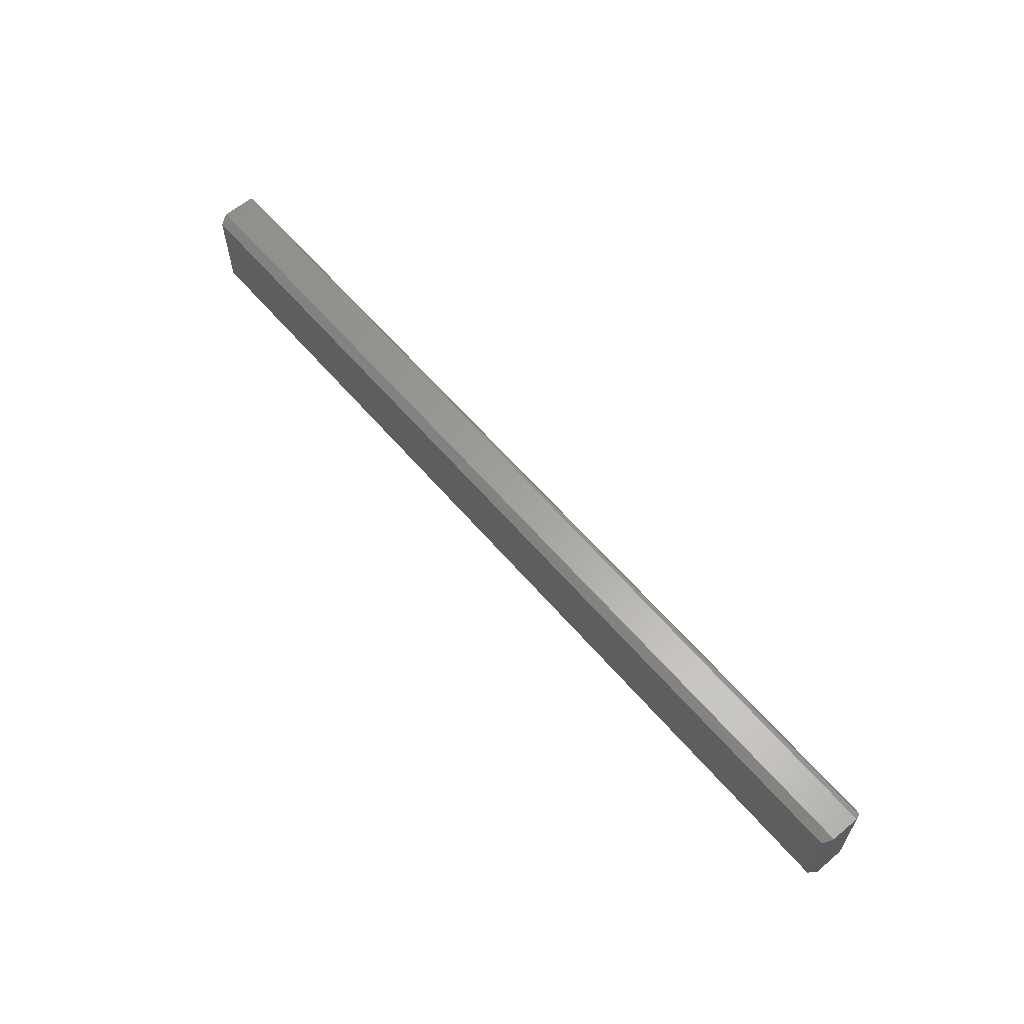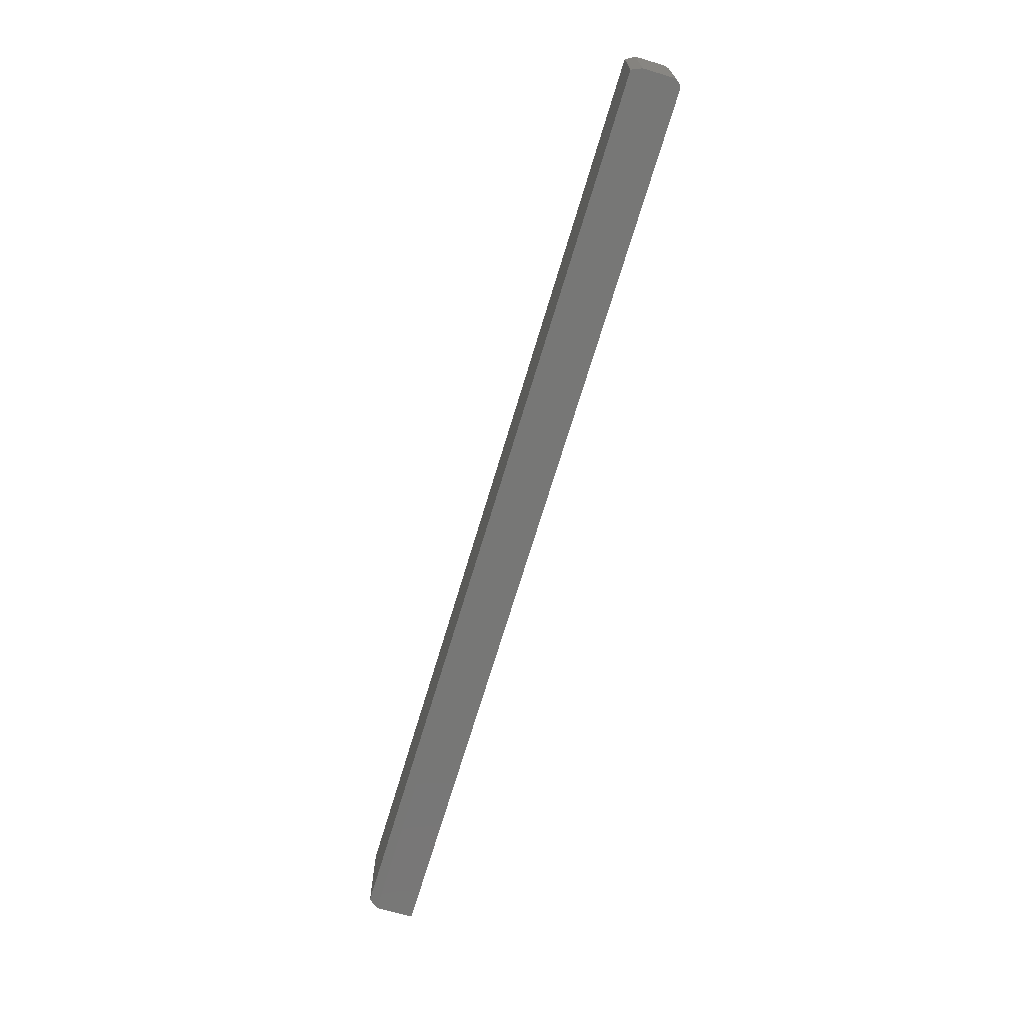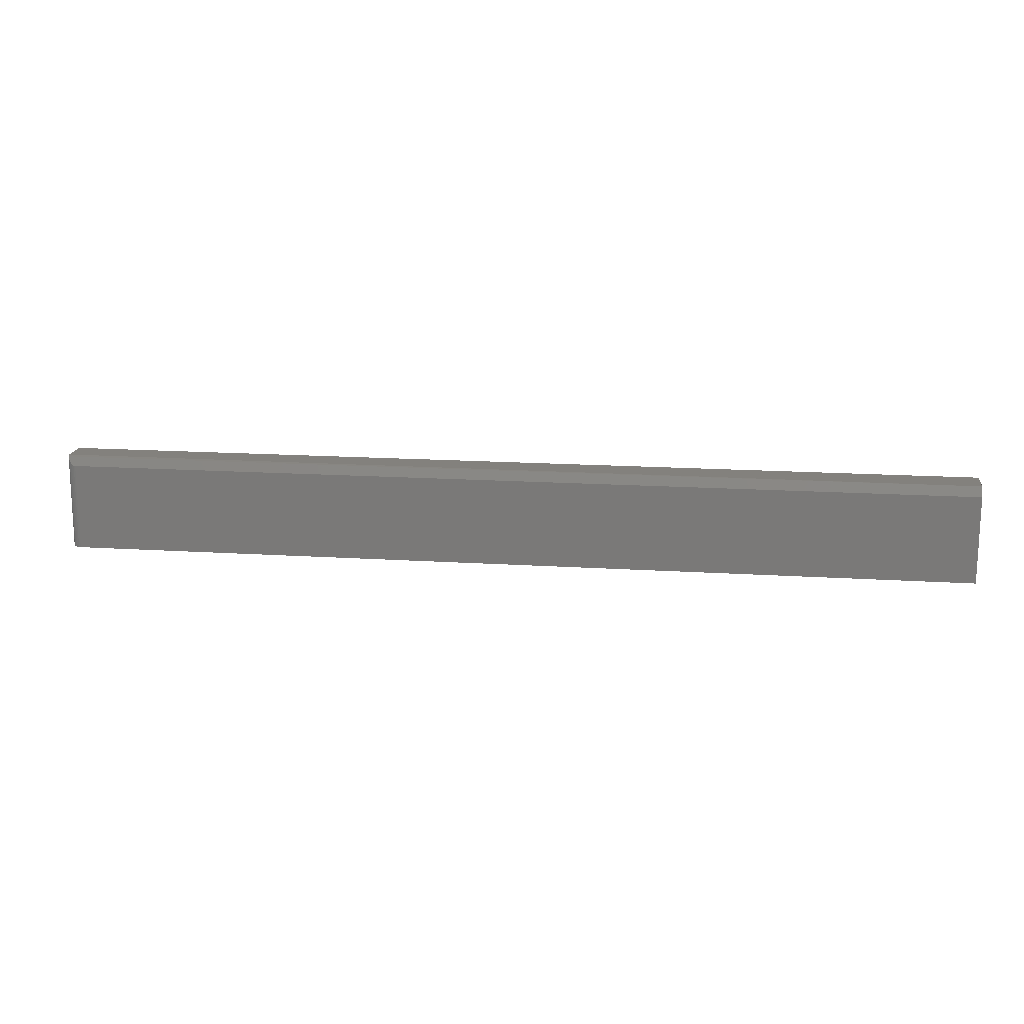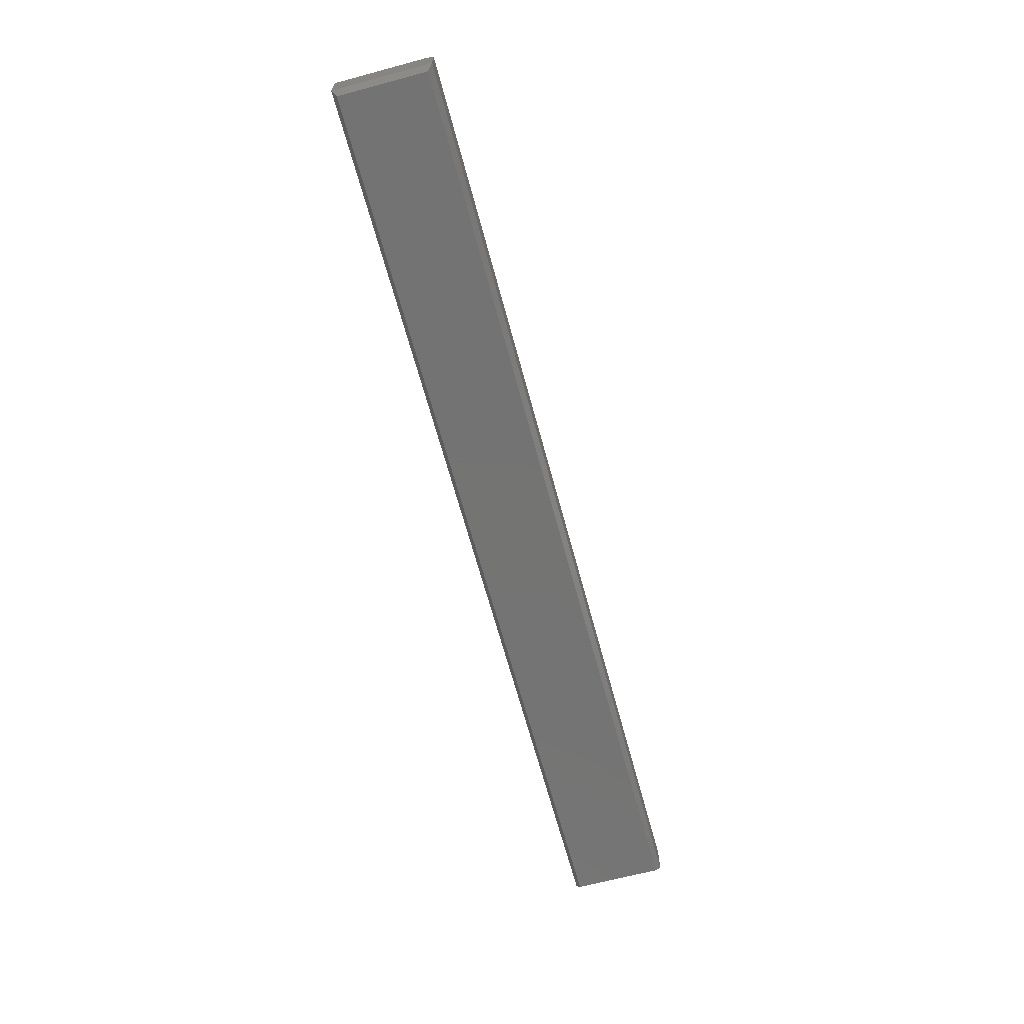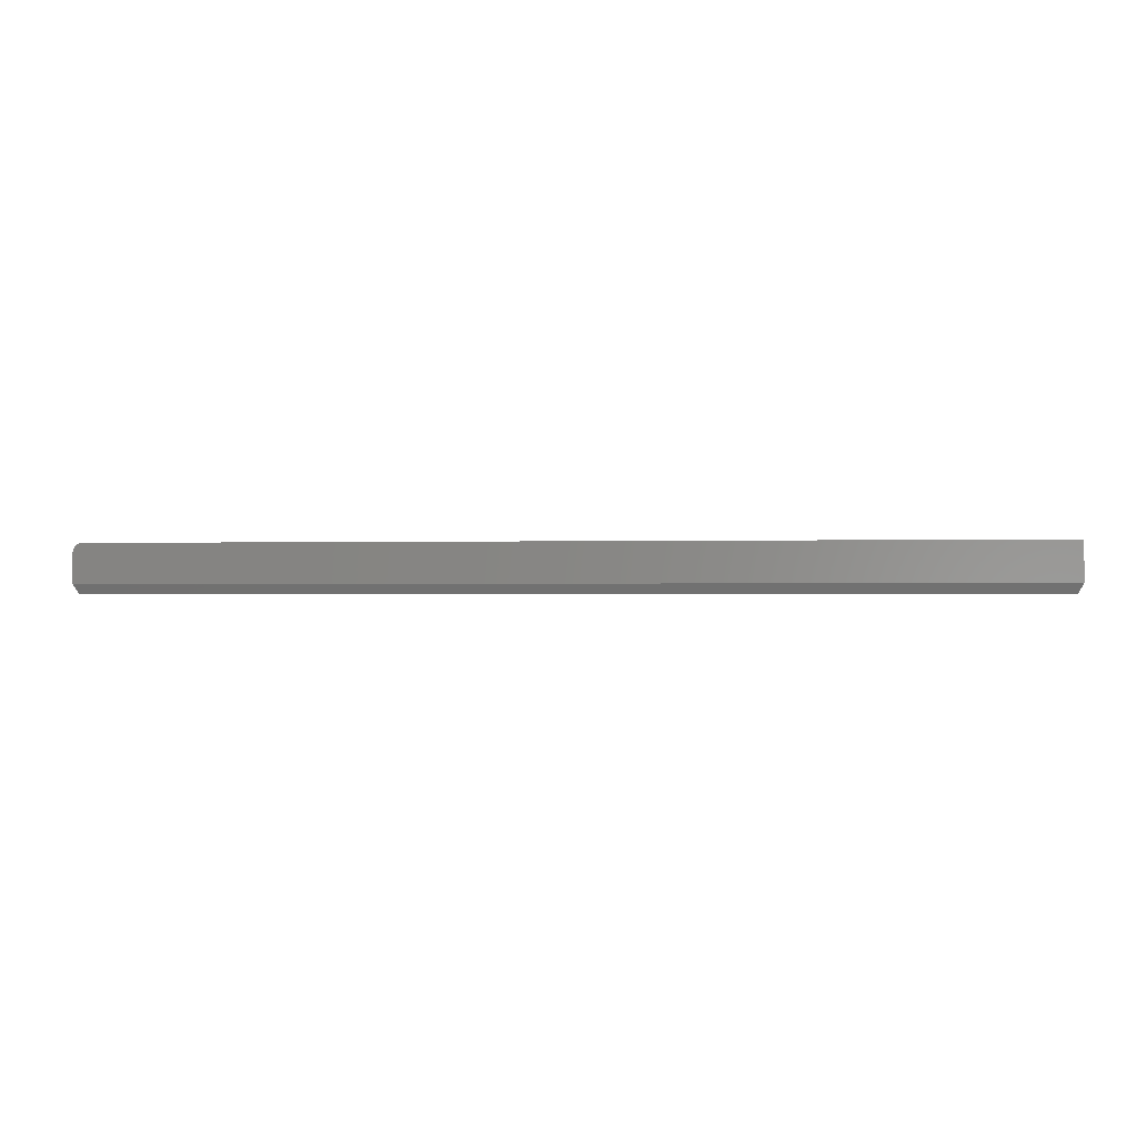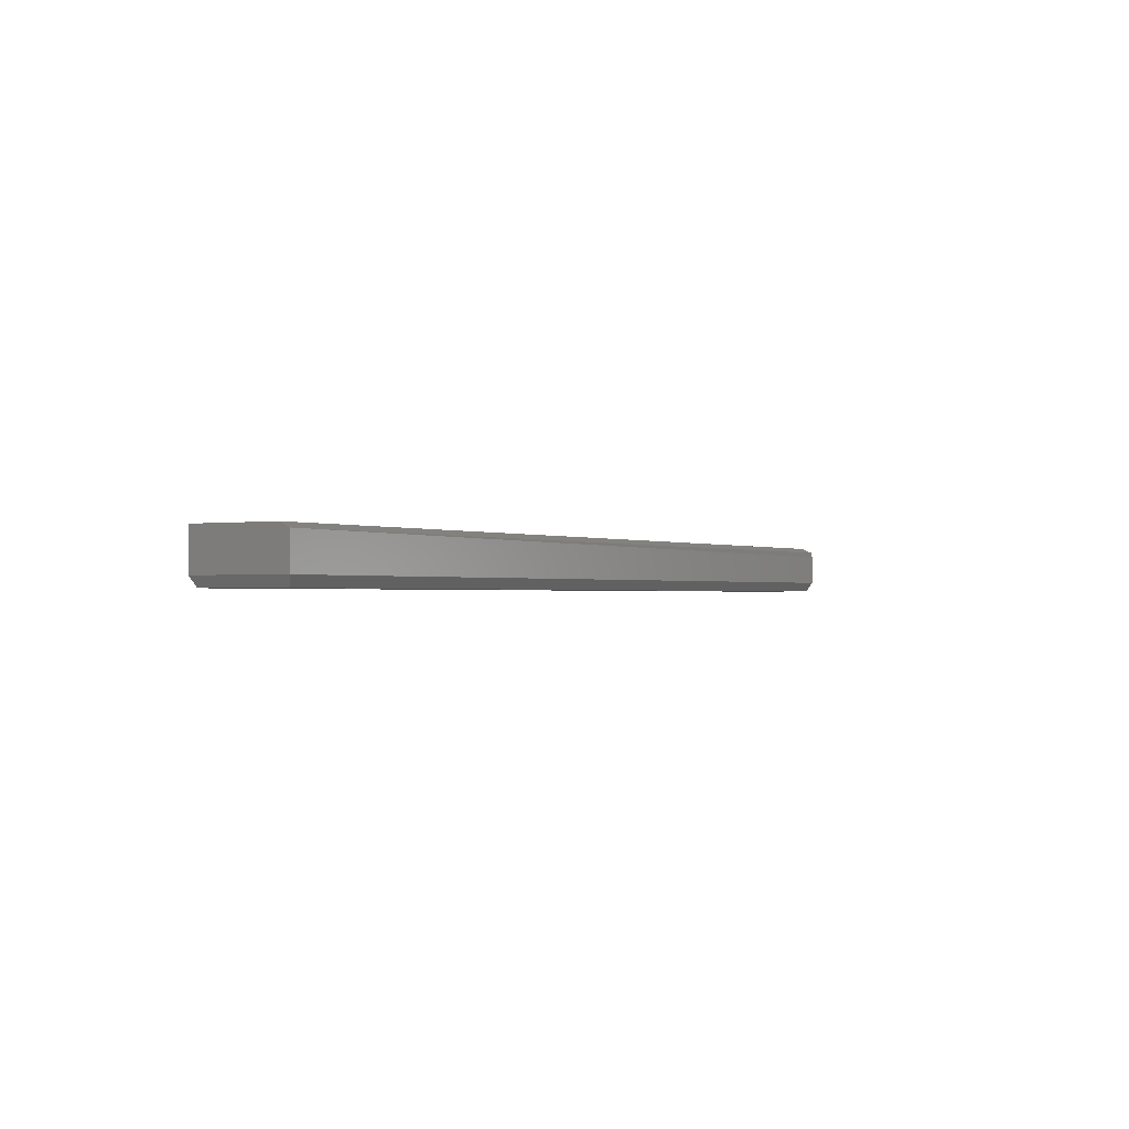
<metadata>
{"format":"stl","ext":"stl","renderer":"f3d","projection":"perspective","resolution":1024,"background":"white","views":[{"elev":61.5,"azim":-130.5,"up":"+Y"},{"elev":-69.5,"azim":-106.6,"up":"+Y"},{"elev":15.8,"azim":7.7,"up":"+Y"},{"elev":-65.9,"azim":105.1,"up":"+Z"},{"elev":-0.9,"azim":7.1,"up":"+Z"},{"elev":-1.0,"azim":121.1,"up":"+Z"}]}
</metadata>
<code>
# stl→obj: 29 verts, 54 faces
v -0.7392 0.06565 0.07737
v -0.7368 0.06453 0.07793
v -0.7344 0.06414 0.07812
v -0.7403 0.06649 0.07695
v -0.7414 0.06743 0.07648
v 0.75 0.07977 0.07031
v -0.75 0.07977 0.0625
v -0.7476 0.07862 0.07089
v -0.7449 0.07231 0.07404
v -0.7428 0.0691 0.07565
v 0.75 0.06414 0.07812
v -0.75 0.07977 0.01562
v -0.75 -0.07812 0.0625
v -0.75 -0.07812 0.01562
v -0.7344 -0.07812 0.07812
v 0.75 -0.07812 0.07812
v 0.75 -0.07812 0.01562
v -0.7374 -0.07812 0.07782
v -0.7404 -0.07812 0.07694
v -0.7497 -0.07812 0.06555
v -0.7431 -0.07812 0.07549
v -0.7454 -0.07812 0.07355
v -0.7474 -0.07812 0.07118
v -0.7488 -0.07812 0.06848
v 0.75 0.07977 0.01562
v -0.7422 -0.07031 0
v -0.7422 0.07196 0
v 0.7422 -0.07031 0
v 0.7422 0.07196 0
f 1 2 3
f 4 1 5
f 6 7 8
f 6 8 9
f 6 9 10
f 6 10 5
f 6 5 1
f 6 1 3
f 6 3 11
f 7 12 13
f 13 12 14
f 15 16 3
f 3 16 11
f 17 16 15
f 15 18 19
f 20 13 19
f 20 19 21
f 20 21 22
f 20 22 23
f 20 23 24
f 13 14 19
f 19 14 17
f 19 17 15
f 6 25 7
f 7 25 12
f 8 24 23
f 8 23 22
f 8 22 9
f 9 22 21
f 9 21 10
f 21 5 10
f 5 21 19
f 5 19 4
f 1 4 19
f 19 18 1
f 7 13 20
f 7 20 24
f 7 24 8
f 15 3 18
f 18 3 2
f 18 2 1
f 16 17 11
f 11 17 25
f 11 25 6
f 26 27 28
f 28 27 29
f 25 29 12
f 12 29 27
f 17 28 25
f 25 28 29
f 14 26 17
f 17 26 28
f 12 27 14
f 14 27 26

</code>
